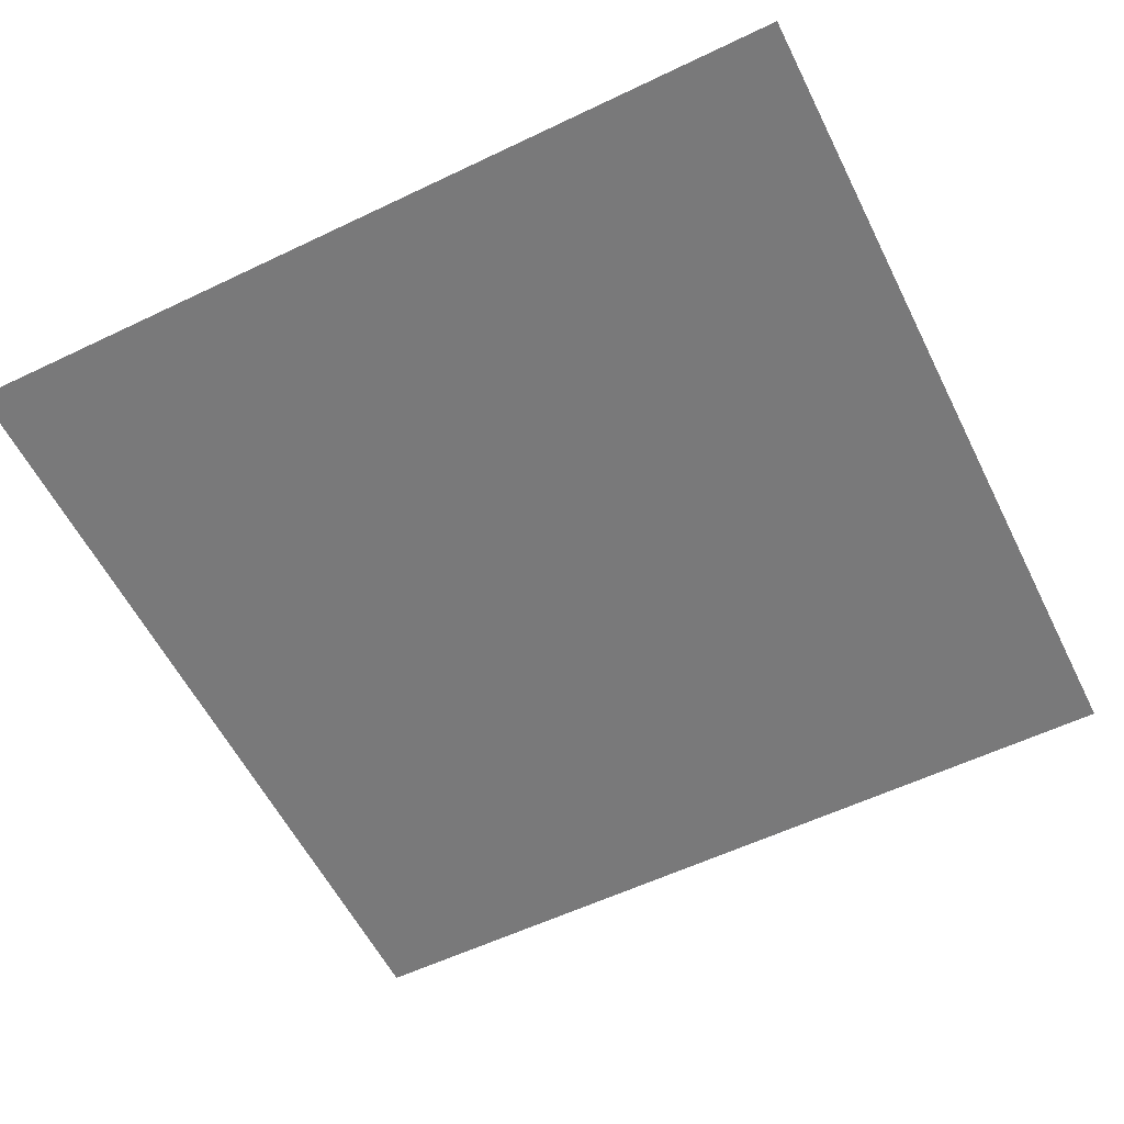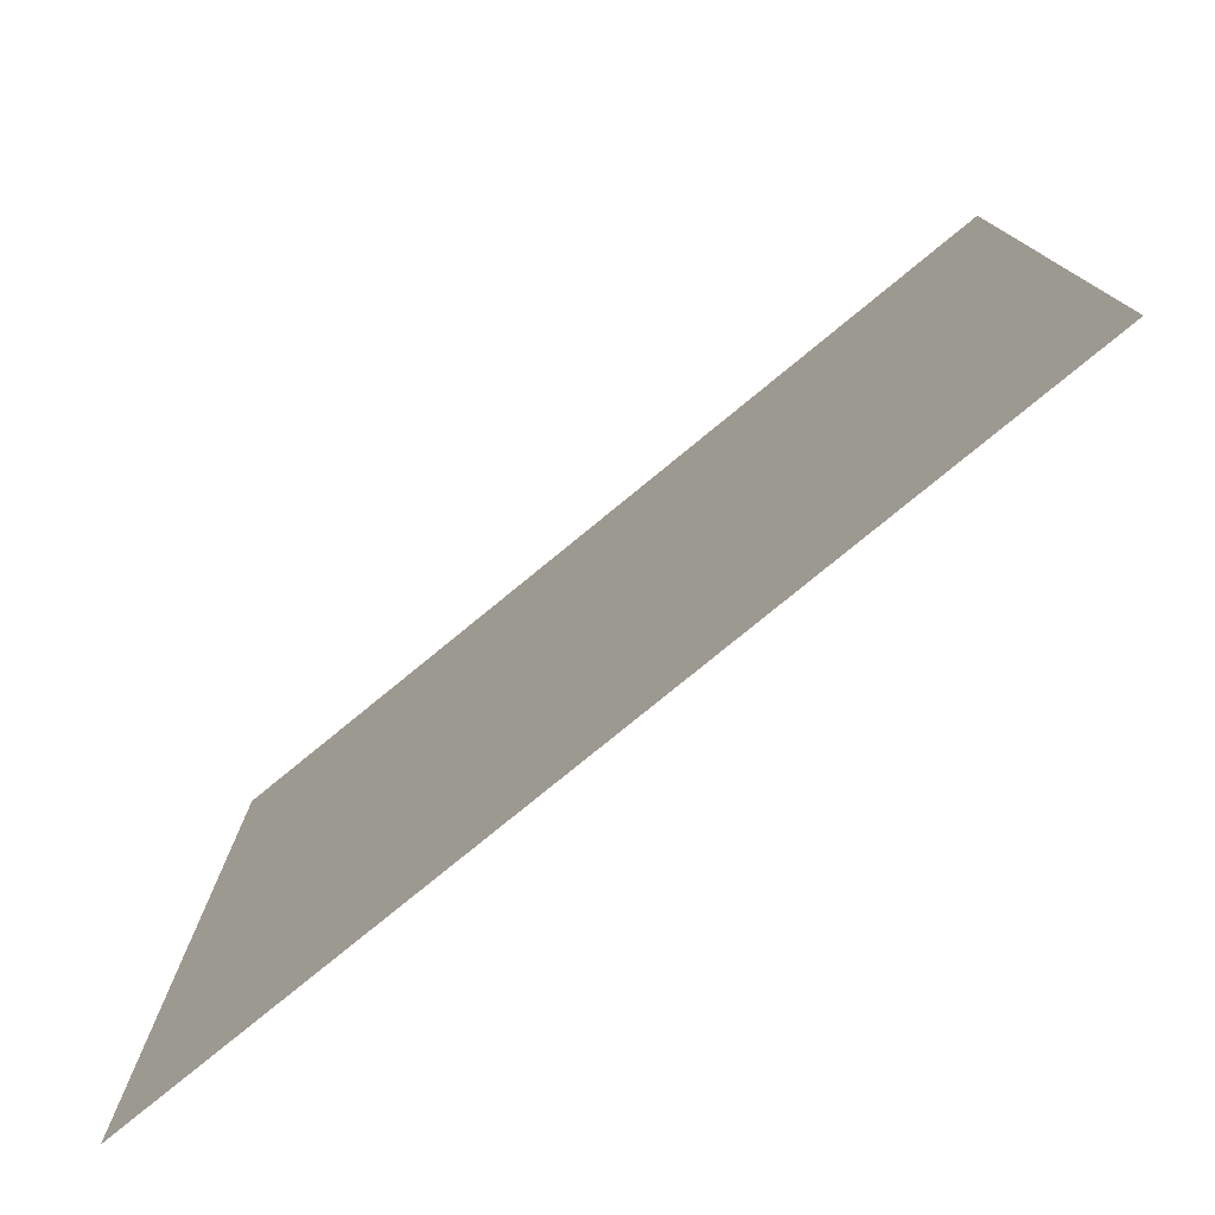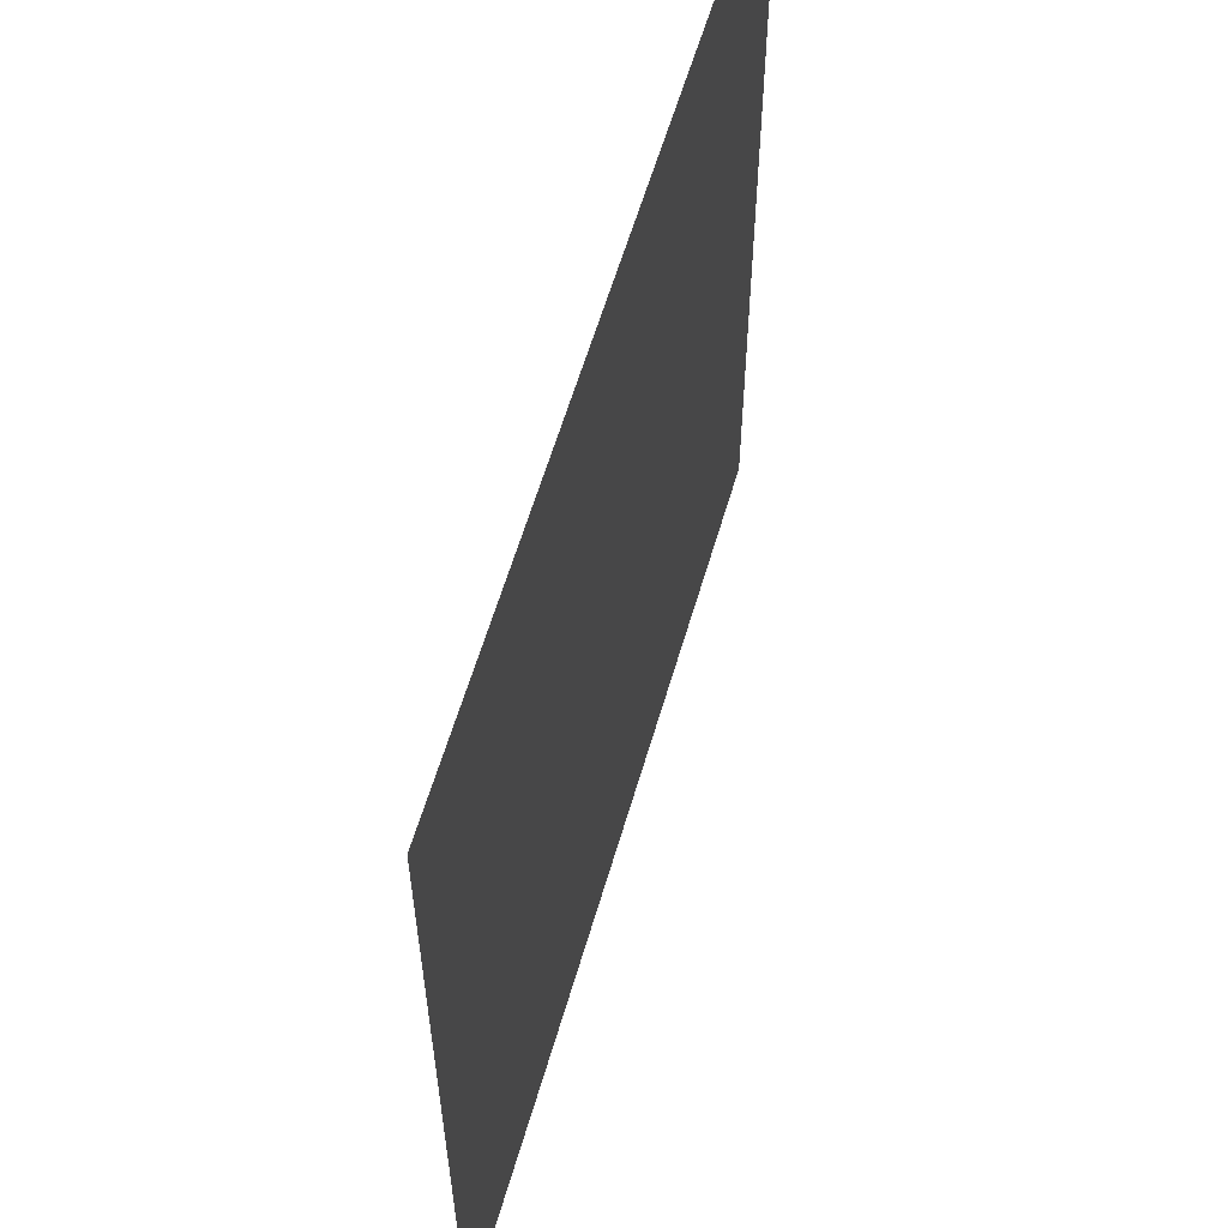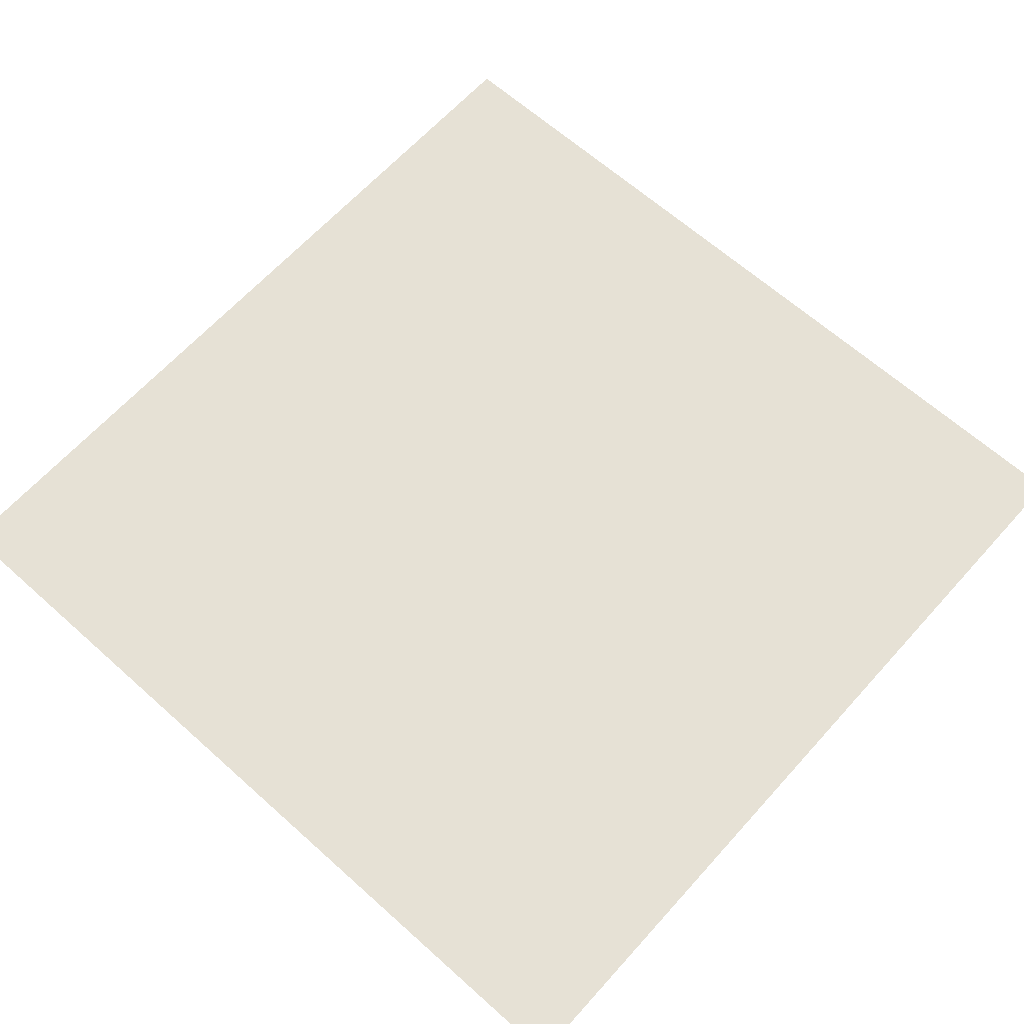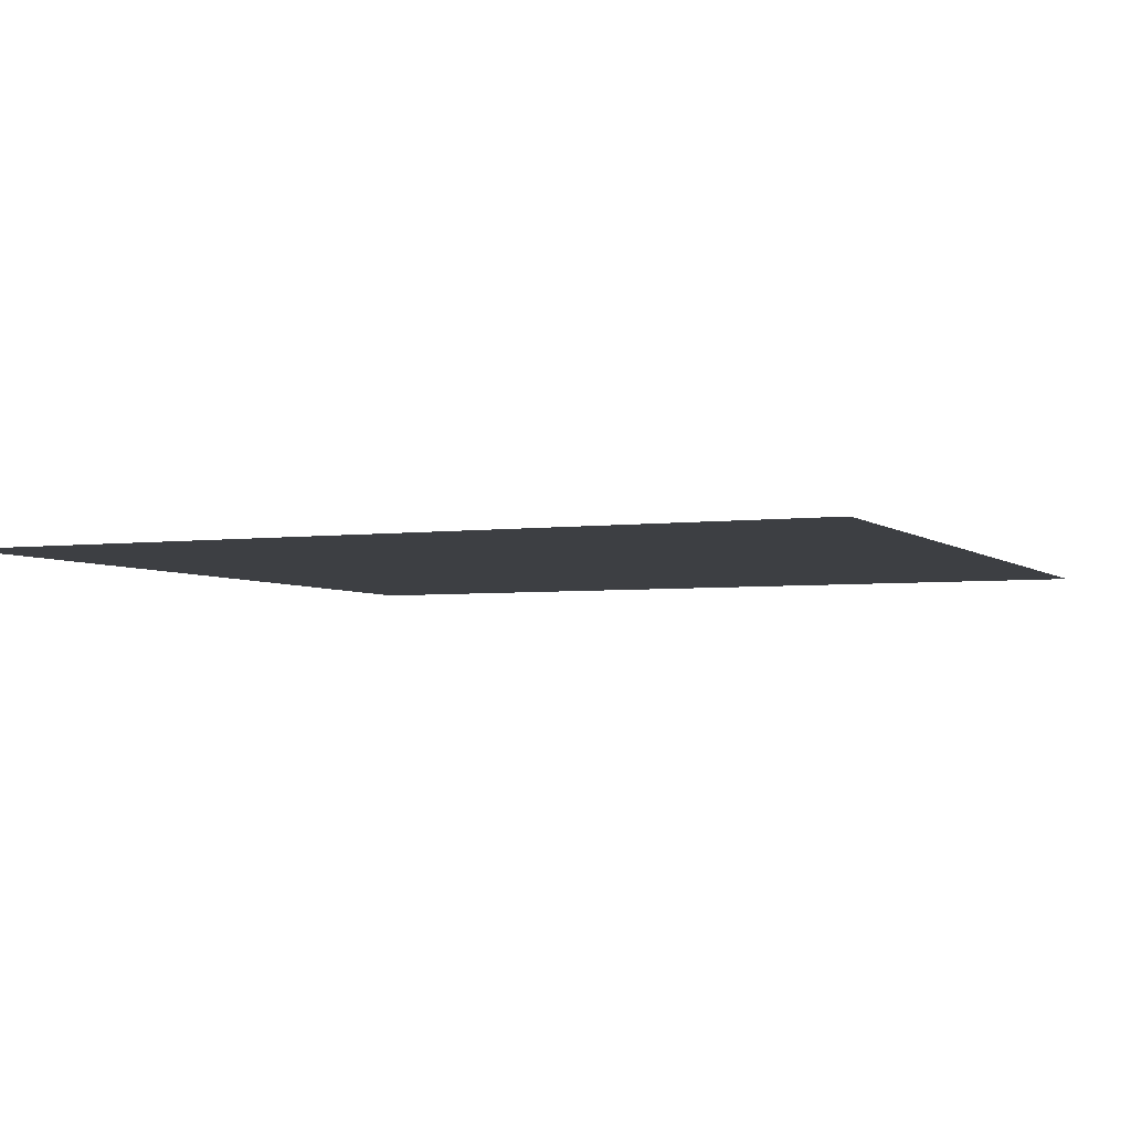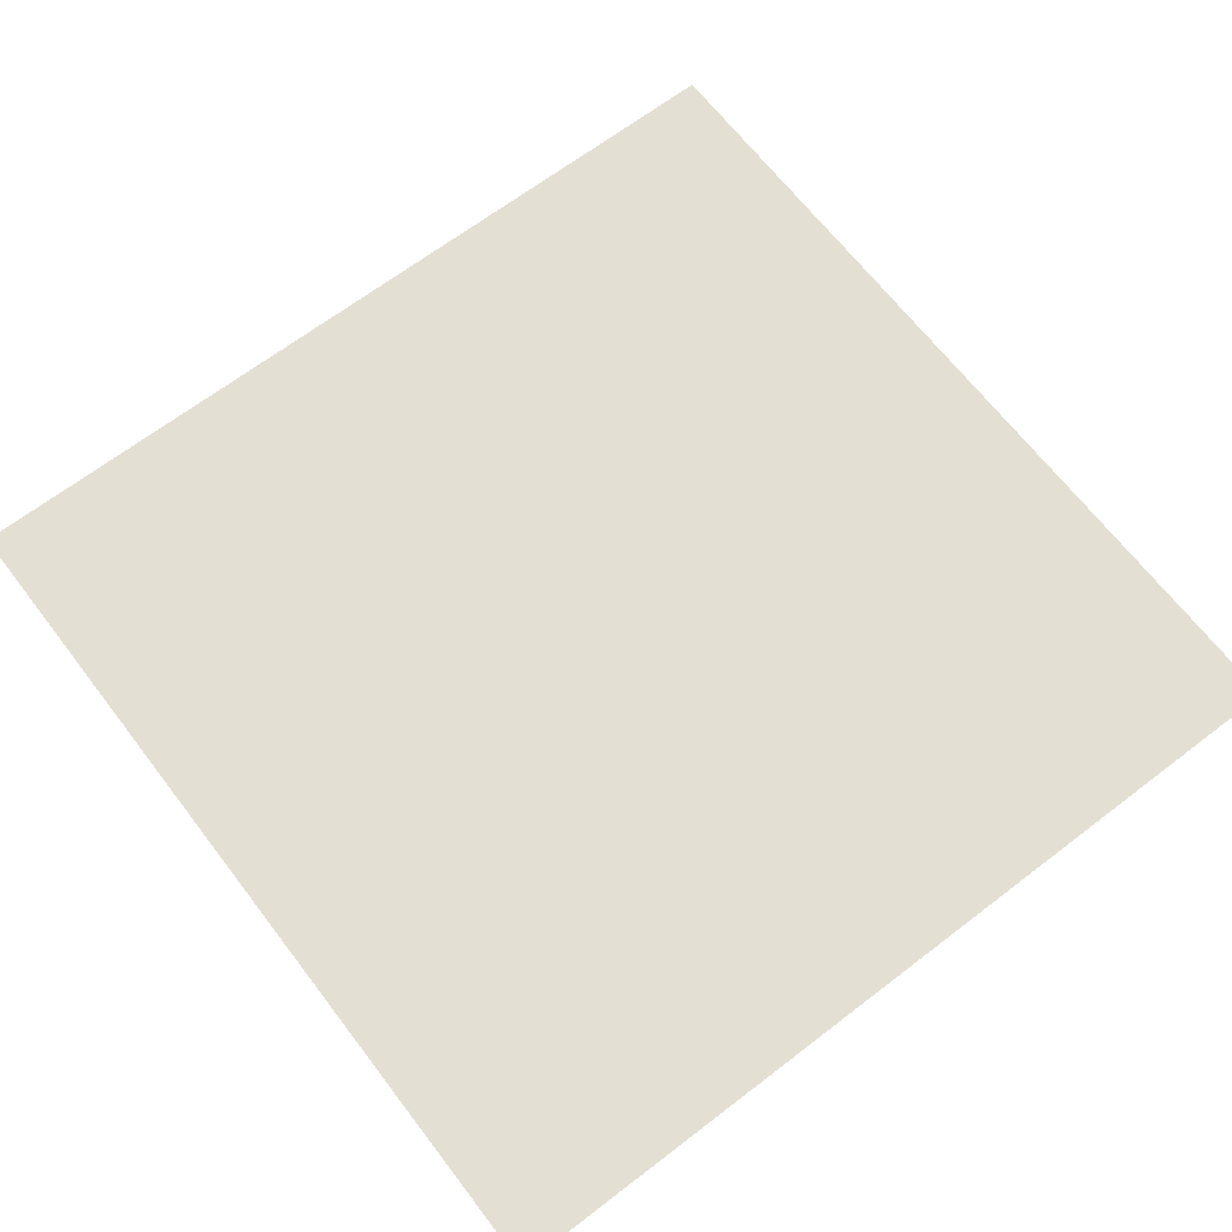
<metadata>
{"format":"obj","ext":"obj","renderer":"f3d","projection":"perspective","resolution":1024,"background":"white","views":[{"elev":-57.8,"azim":-153.6,"up":"+Y"},{"elev":-78.5,"azim":-140.7,"up":"+Z"},{"elev":59.7,"azim":-73.8,"up":"+Z"},{"elev":64.5,"azim":132.0,"up":"+Y"},{"elev":-3.9,"azim":23.5,"up":"+Y"},{"elev":66.7,"azim":-127.5,"up":"+Y"}]}
</metadata>
<code>
g road1_CS
v -0.5035 4.402e-08 -0.5035
v 0.5035 4.402e-08 -0.5035
v -0.5035 -4.402e-08 0.5035
v 0.5035 -4.402e-08 0.5035
g road1_CS_0
f 3 2 1
f 3 4 2

</code>
